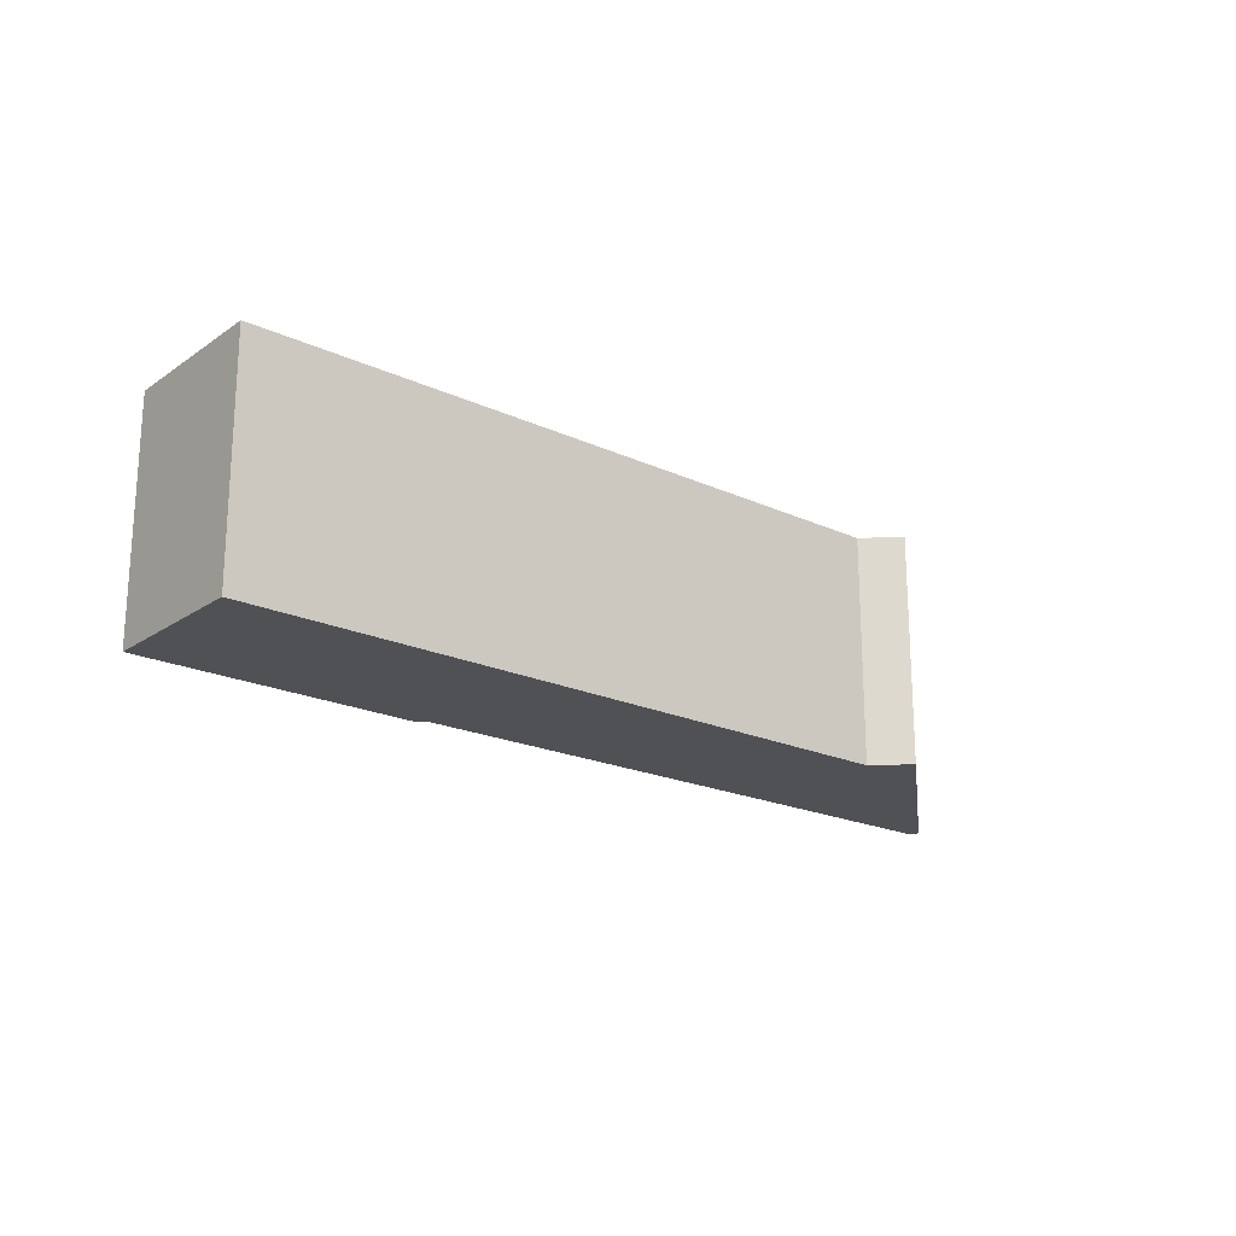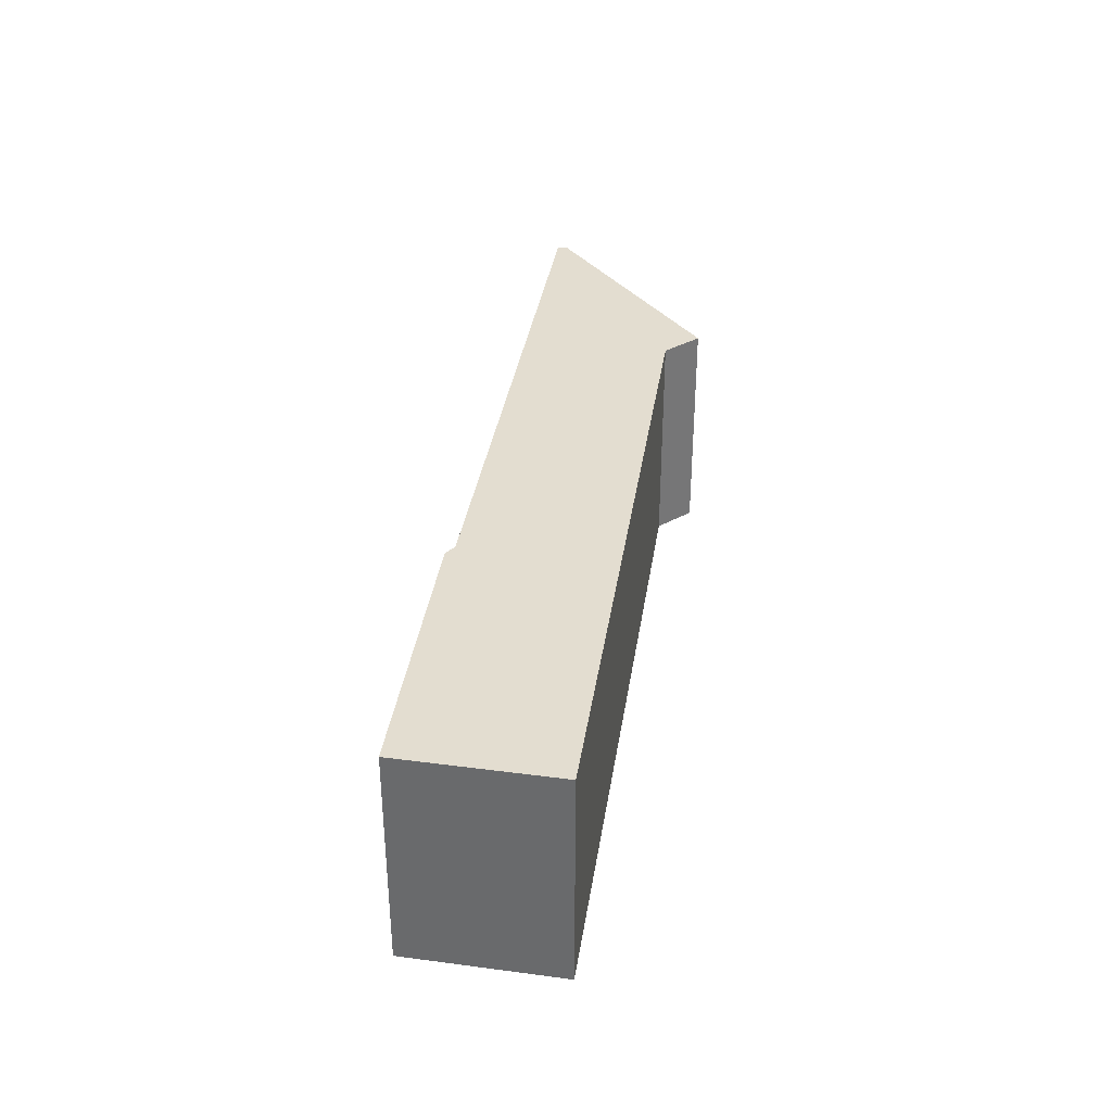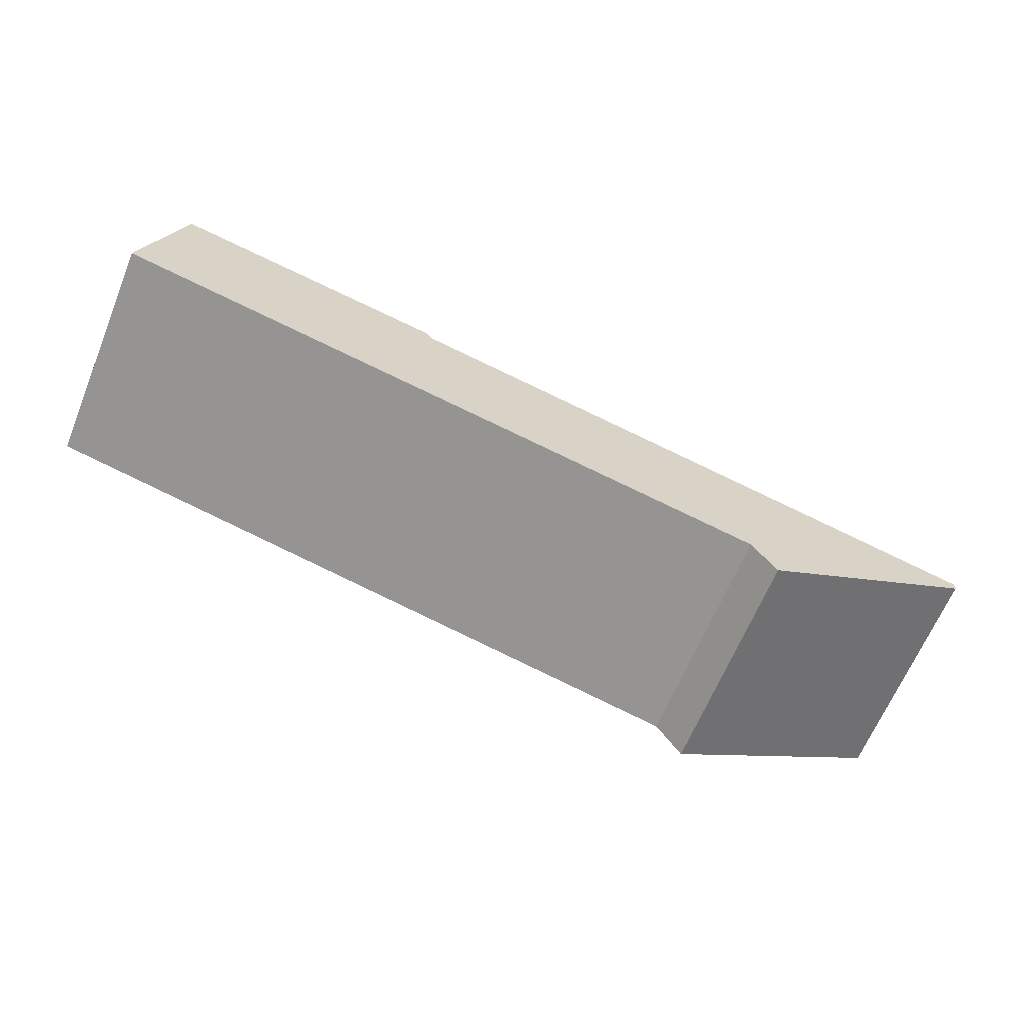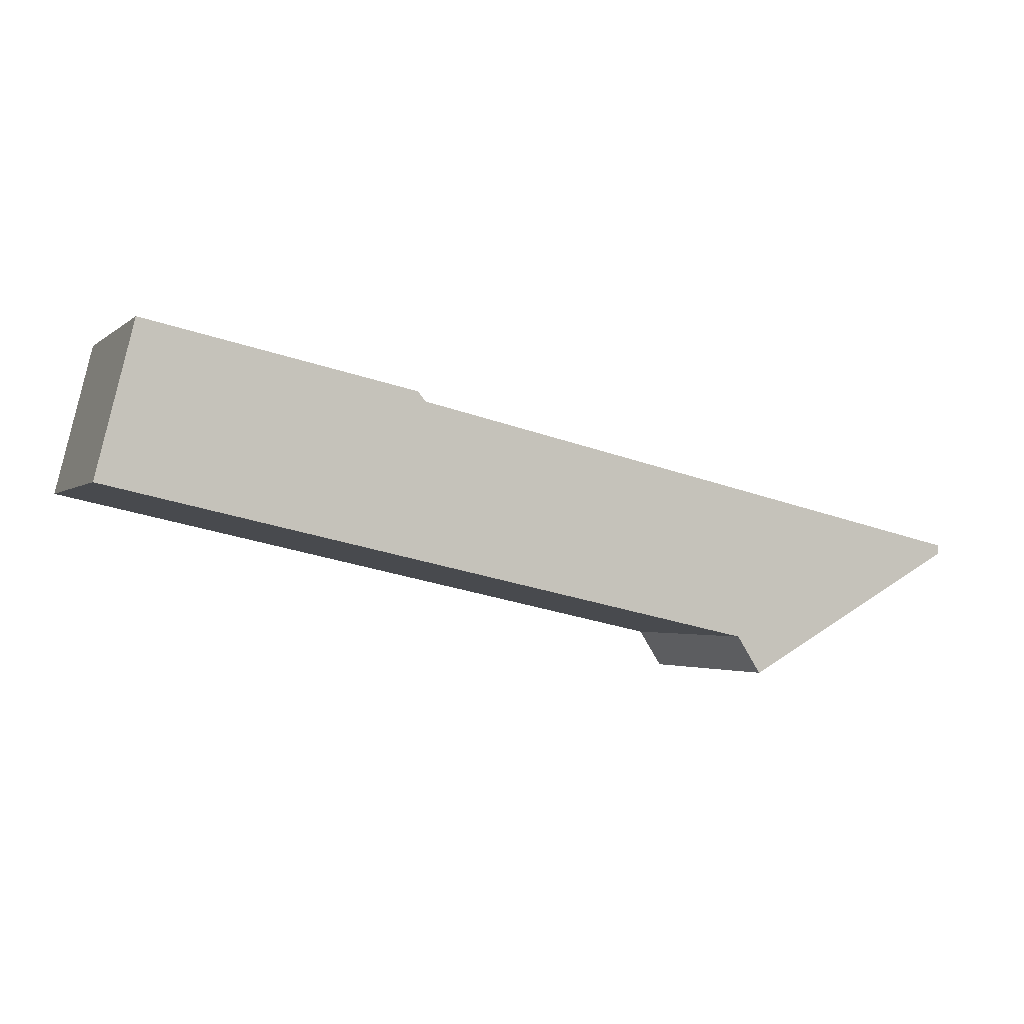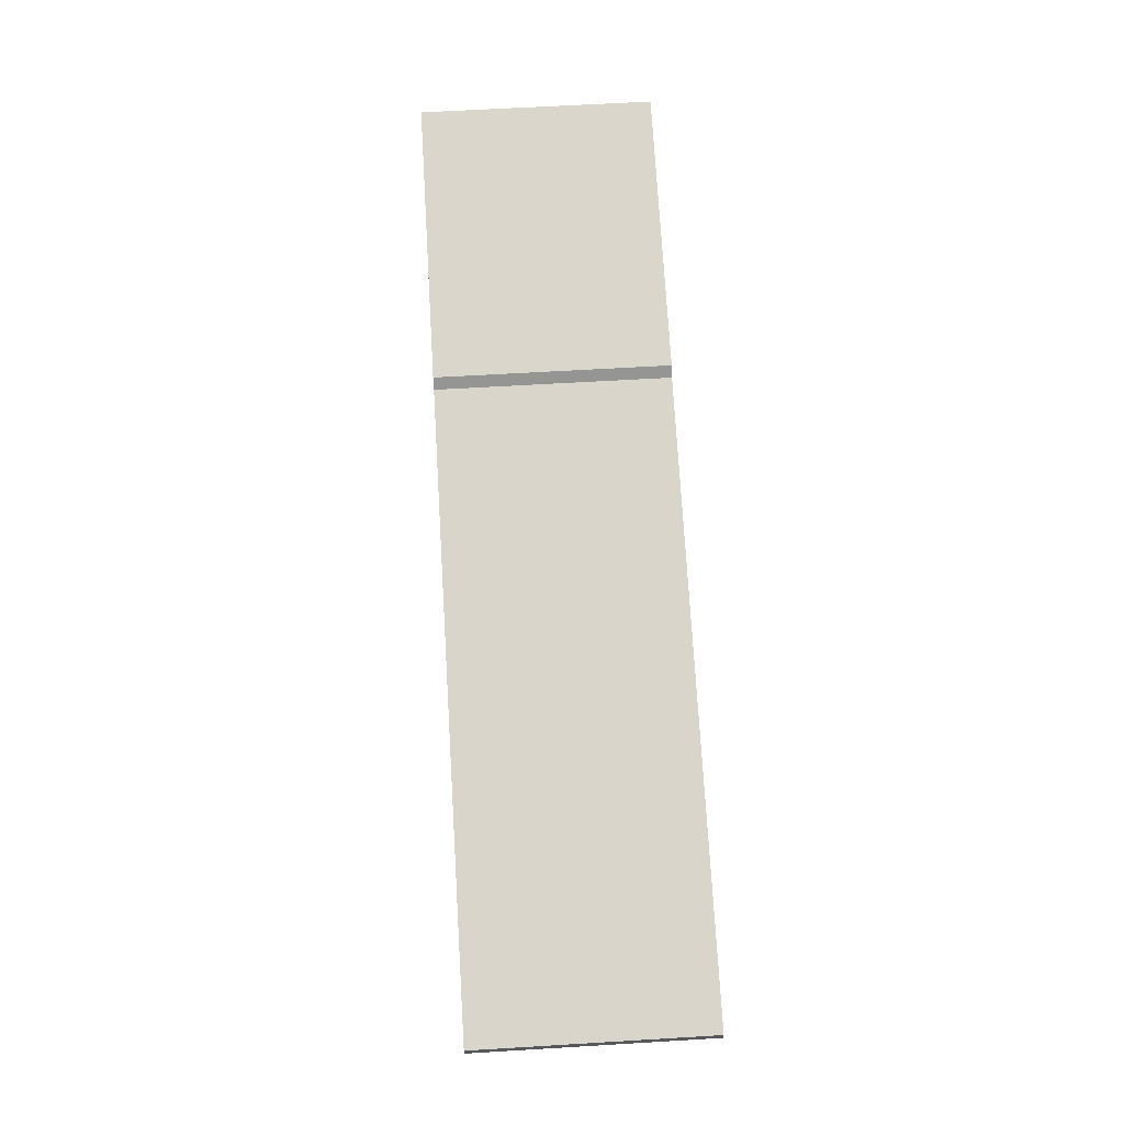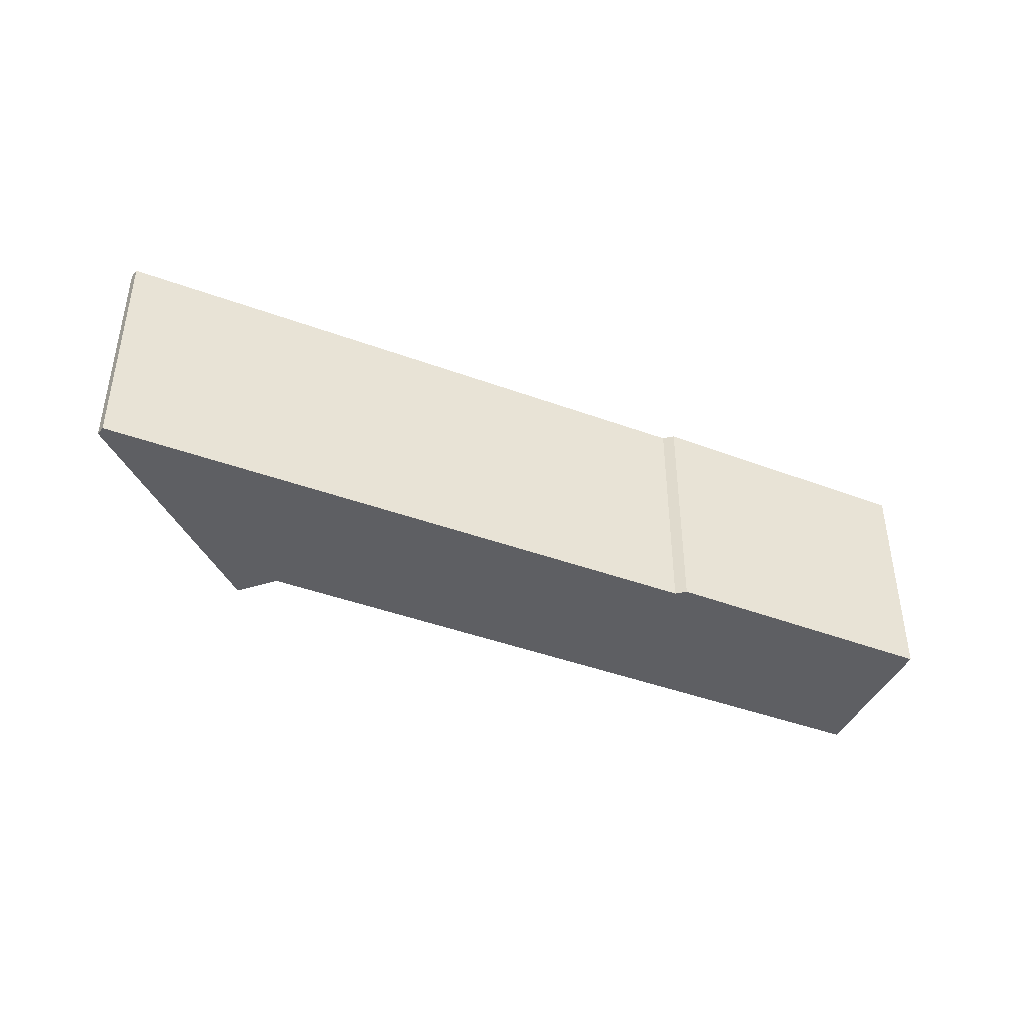
<metadata>
{"format":"obj","ext":"obj","renderer":"f3d","projection":"perspective","resolution":1024,"background":"white","views":[{"elev":-20.1,"azim":127.2,"up":"+Y"},{"elev":35.6,"azim":86.1,"up":"+Y"},{"elev":-64.9,"azim":157.7,"up":"+Z"},{"elev":-2.3,"azim":157.4,"up":"+Z"},{"elev":61.8,"azim":-93.5,"up":"+Z"},{"elev":-41.7,"azim":-36.7,"up":"+Y"}]}
</metadata>
<code>
v  0 4.073 2.494e-16
v  4.046 4.073 -2.427
v  0 4.073 -0.171
v  4.486 4.073 -1.745
v  10.71 4.073 2.425
v  16.44 4.073 0.887
v  10.84 4.073 2.595
v  15.58 4.073 3.596
v  15.77 4.073 3.636
v  10.84 -1.589e-16 2.595
v  15.58 -2.202e-16 3.596
v  15.77 -2.226e-16 3.636
v  0 0 0
v  10.71 -1.485e-16 2.425
v  16.44 -5.431e-17 0.887
v  4.486 1.069e-16 -1.745
v  4.046 1.486e-16 -2.427
v  0 1.047e-17 -0.171
g defaultobject
f 1 2 3
f 2 1 4
f 4 1 5
f 4 5 6
f 6 5 7
f 6 7 8
f 6 8 9
f 10 8 7
f 8 10 11
f 8 11 9
f 9 11 12
f 13 5 1
f 5 13 14
f 12 6 9
f 6 12 15
f 15 4 6
f 4 15 16
f 16 2 4
f 2 16 17
f 17 3 2
f 3 17 18
f 18 1 3
f 1 18 13
f 14 7 5
f 7 14 10
f 17 13 18
f 13 17 16
f 13 16 14
f 14 16 15
f 14 15 10
f 10 15 11
f 11 15 12

</code>
